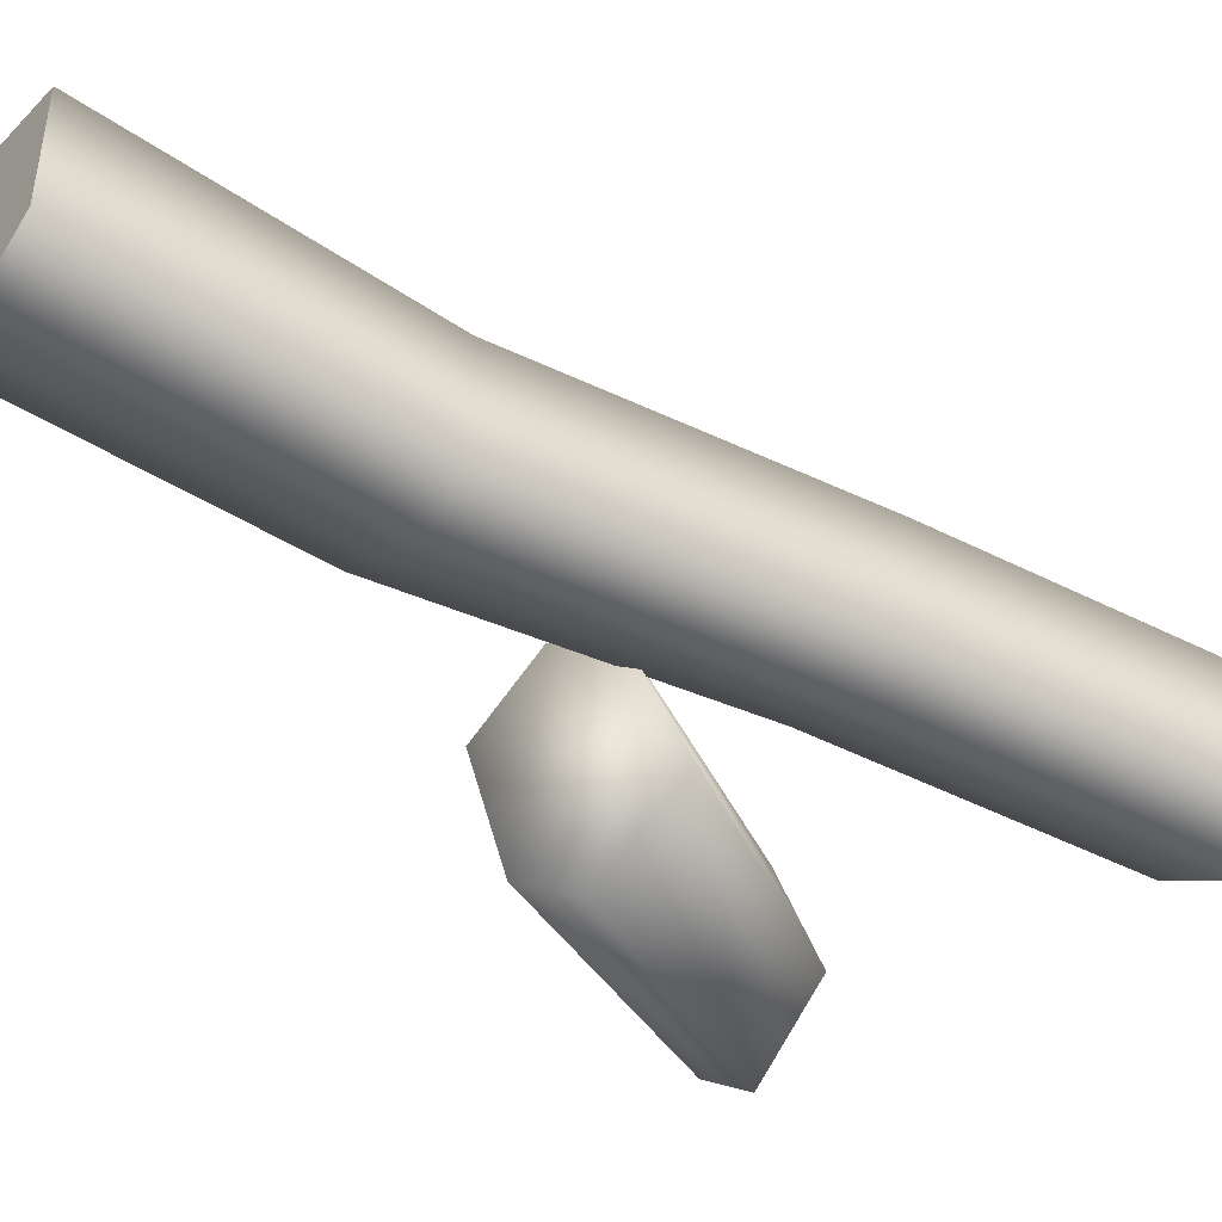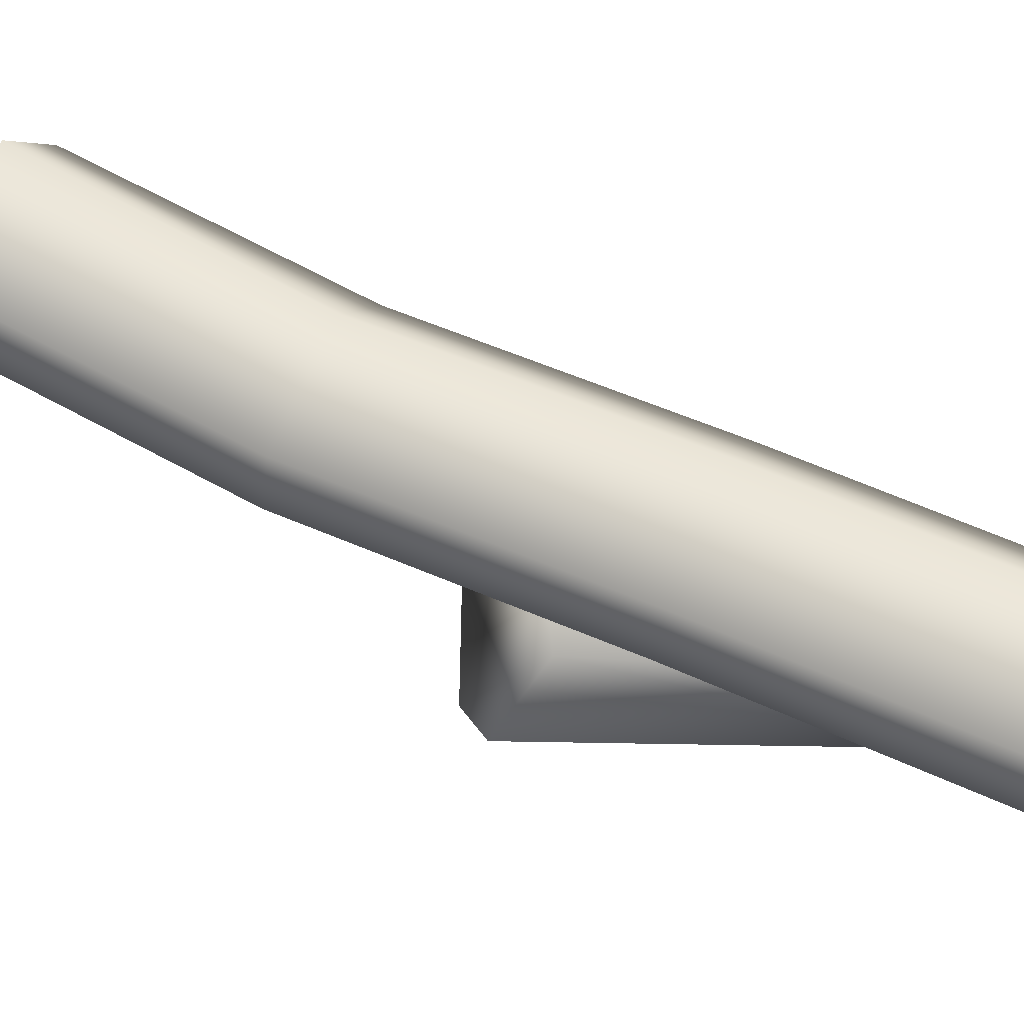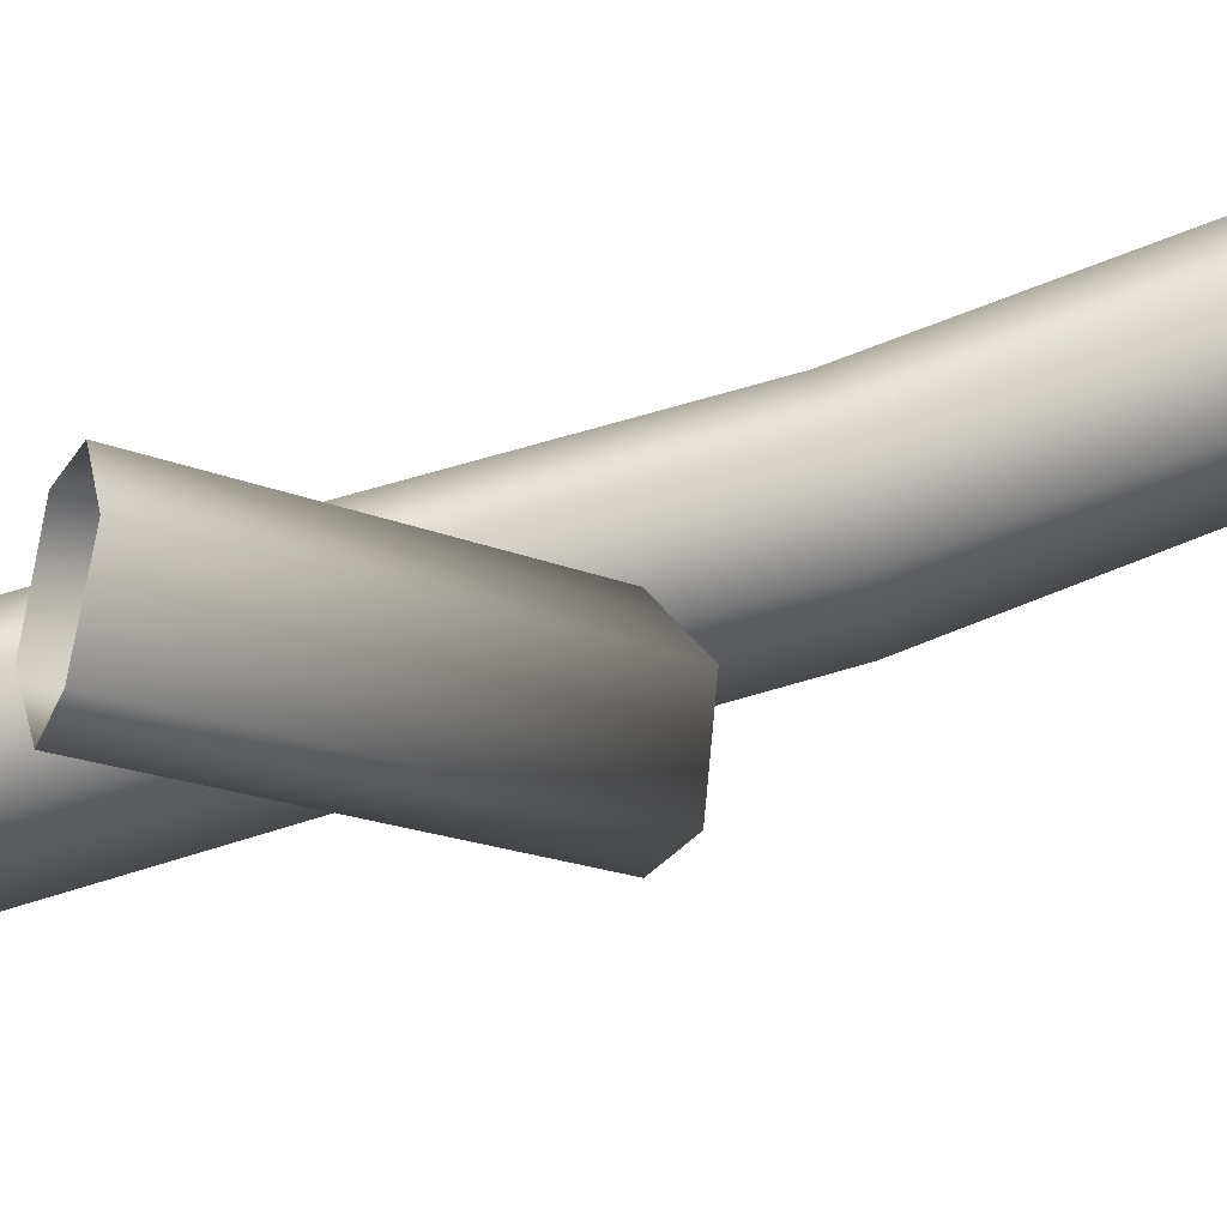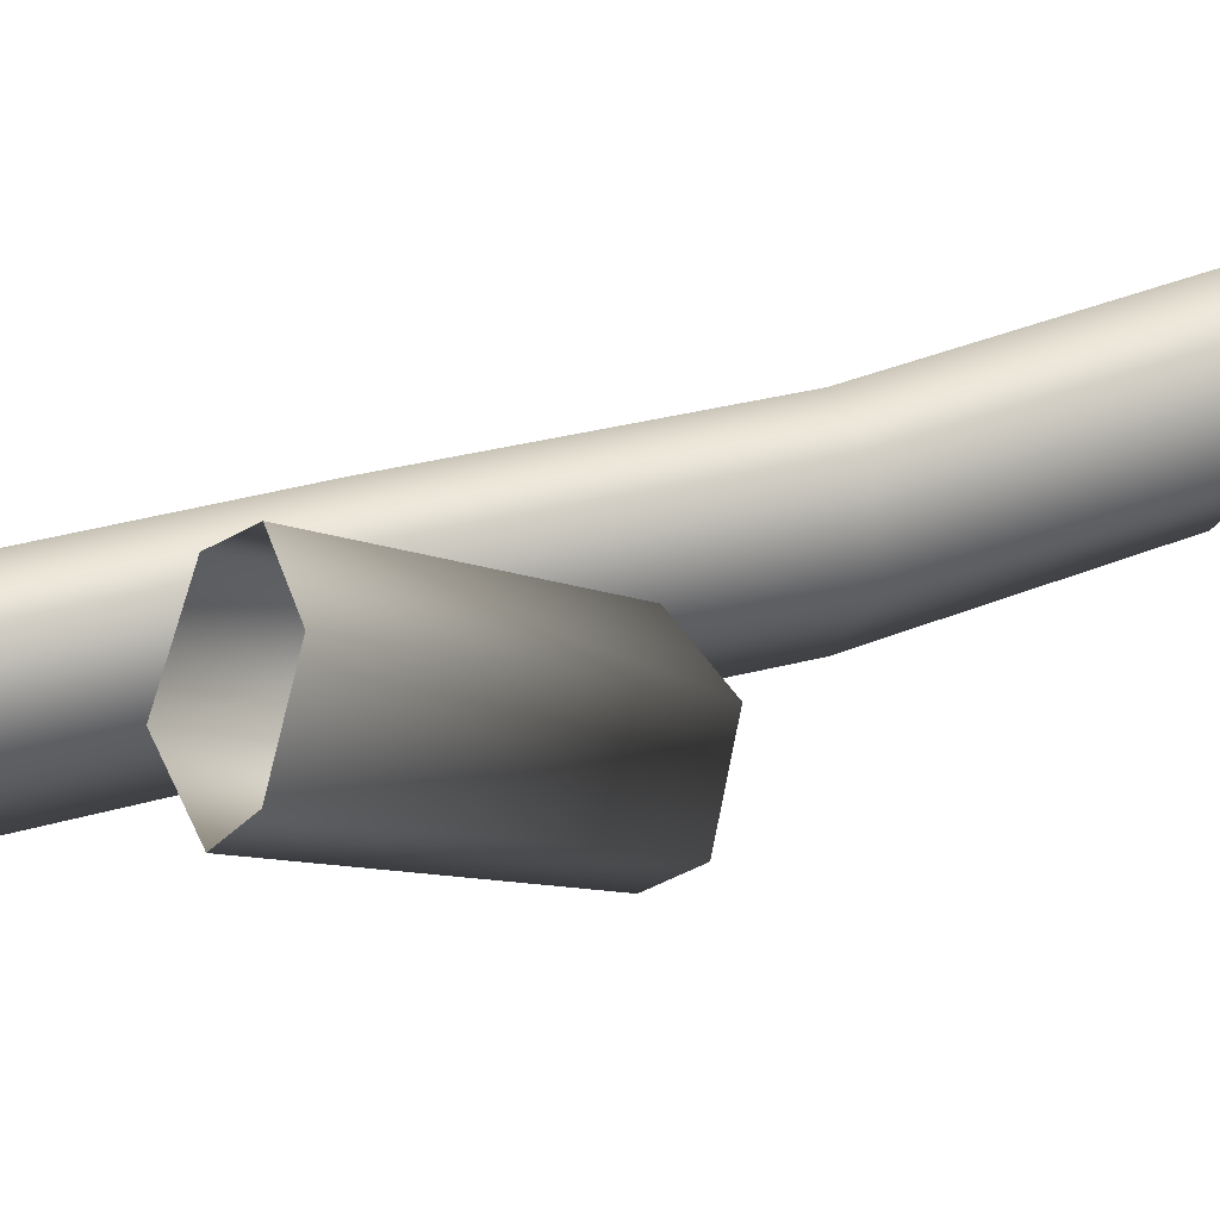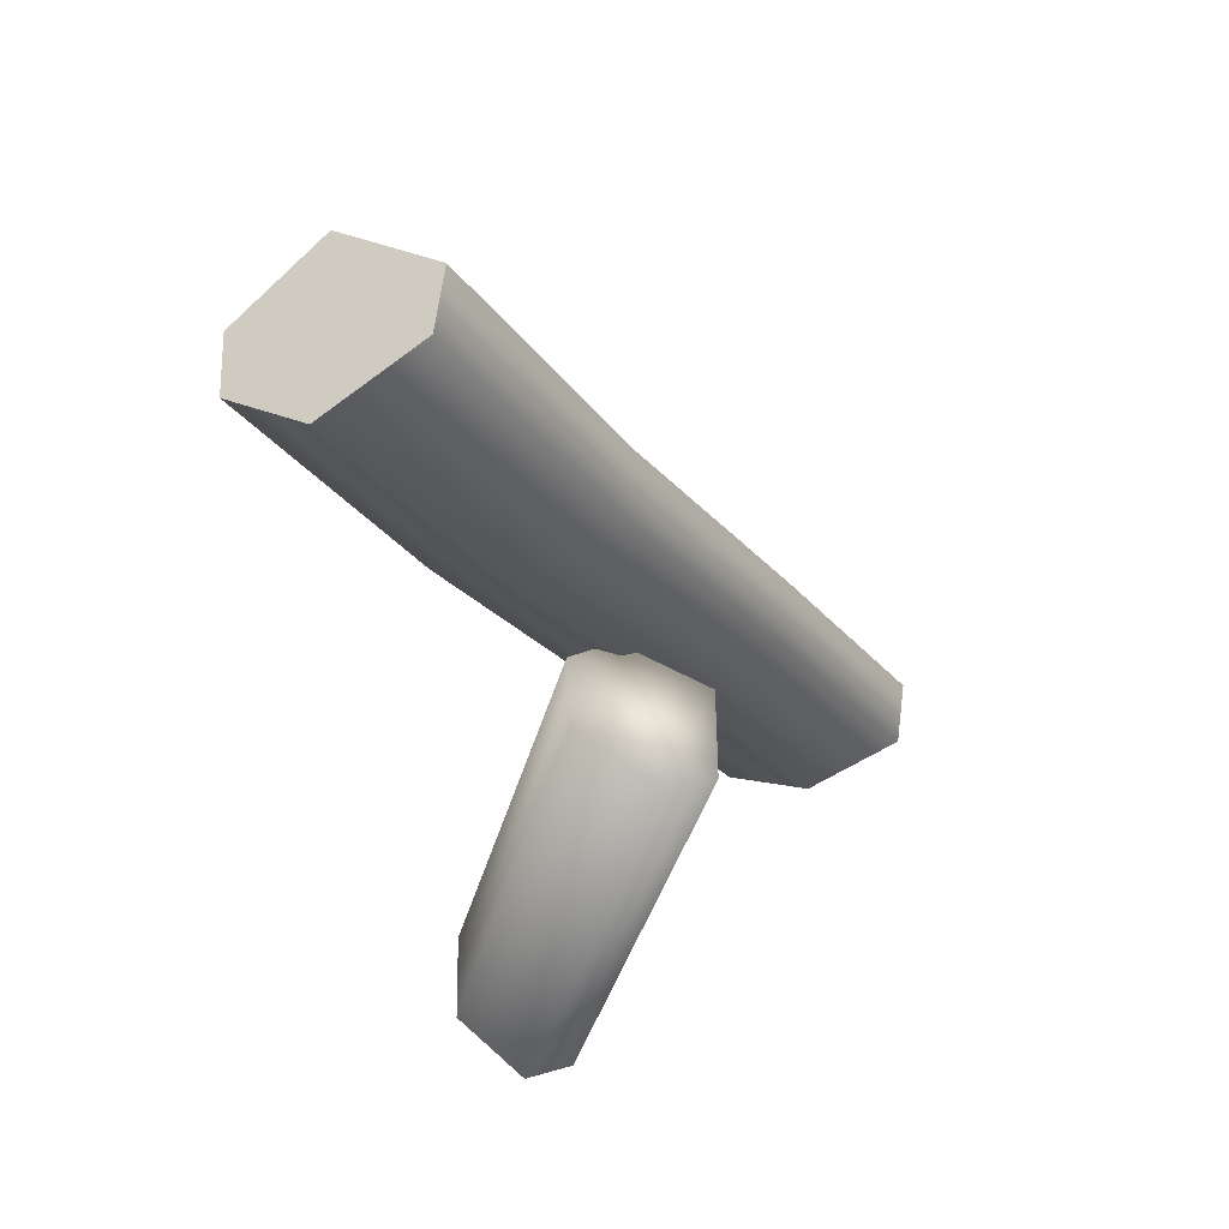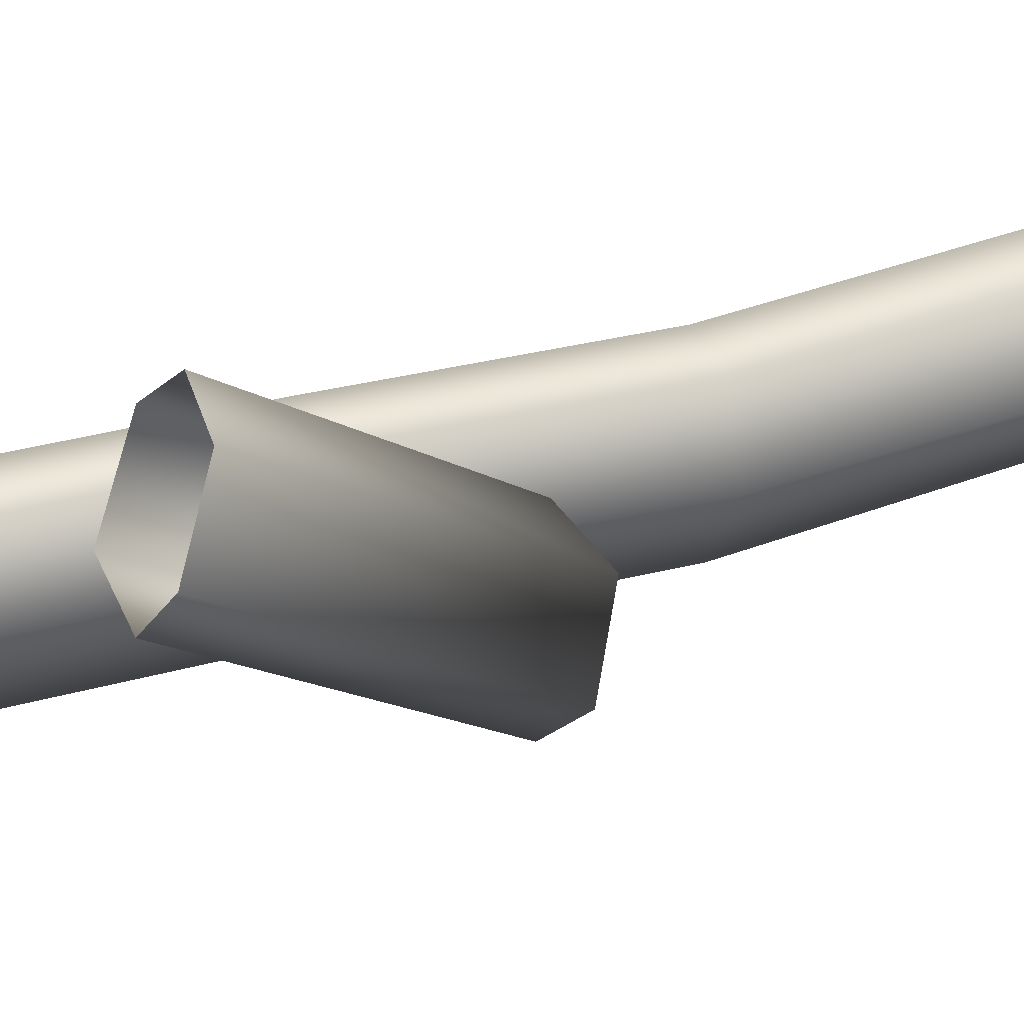
<metadata>
{"format":"obj","ext":"obj","renderer":"f3d","projection":"perspective","resolution":1024,"background":"white","views":[{"elev":-12.0,"azim":-138.0,"up":"+Z"},{"elev":15.1,"azim":-93.1,"up":"+Z"},{"elev":-30.3,"azim":70.9,"up":"+Z"},{"elev":-19.7,"azim":55.9,"up":"+Z"},{"elev":69.9,"azim":149.4,"up":"+Y"},{"elev":-26.2,"azim":59.3,"up":"+Z"}]}
</metadata>
<code>
g
v  -0.5073 -16.37 -7.903
v  7.138 6.728 3.984
v  -3.122 -17.24 -3.227
v  9.753 7.596 -0.6918
v  18.62 29.47 8.881
v  16 28.6 13.56
v  5.587 11.33 -6.73
v  -0.5073 -16.37 -7.903
v  -5.276 -12.65 -13.21
v  9.753 7.596 -0.6918
v  14.82 33.23 2.423
v  18.62 29.47 8.881
v  -2.001 9.423 5.219
v  16 28.6 13.56
v  6.573 31.22 15.26
v  7.138 6.728 3.984
v  -12.26 -14.55 -1.992
v  -3.122 -17.24 -3.227
v  -17.05 -9.838 -10.03
v  -3.446 14.58 -7.07
v  -13.71 -9.386 -14.28
v  -6.795 14.13 -2.823
v  2.072 36 6.75
v  5.42 36.45 2.502
v  -2.001 9.423 5.219
v  -17.05 -9.838 -10.03
v  -12.26 -14.55 -1.992
v  -6.795 14.13 -2.823
v  6.573 31.22 15.26
v  2.072 36 6.75
v  5.587 11.33 -6.73
v  5.42 36.45 2.502
v  14.82 33.23 2.423
v  -5.276 -12.65 -13.21
v  -3.446 14.58 -7.07
v  5.587 11.33 -6.73
v  5.42 36.45 2.502
v  -13.71 -9.386 -14.28
v  18.62 29.47 8.881
v  6.573 31.22 15.26
v  16 28.6 13.56
v  5.42 36.45 2.502
v  14.82 33.23 2.423
v  2.072 36 6.75
v  -9.821 -38.52 -15.11
v  -3.122 -17.24 -3.227
v  -12.44 -39.39 -10.44
v  -0.5073 -16.37 -7.903
v  -5.276 -12.65 -13.21
v  -9.821 -38.52 -15.11
v  -14.57 -34.85 -20.44
v  -0.5073 -16.37 -7.903
v  -21.57 -36.69 -9.204
v  -3.122 -17.24 -3.227
v  -12.26 -14.55 -1.992
v  -12.44 -39.39 -10.44
v  -26.37 -31.98 -17.25
v  -13.71 -9.386 -14.28
v  -23.02 -31.53 -21.49
v  -17.05 -9.838 -10.03
v  -12.26 -14.55 -1.992
v  -26.37 -31.98 -17.25
v  -21.57 -36.69 -9.204
v  -17.05 -9.838 -10.03
v  -14.57 -34.85 -20.44
v  -13.71 -9.386 -14.28
v  -5.276 -12.65 -13.21
v  -23.02 -31.53 -21.49
v  10.29 -35.1 -23.85
v  -1.234 -3.52 -9.316
v  -5.932 -3.871 -16.47
v  14.55 -34.94 -16.75
v  3 -1.549 -9.041
v  14.55 -34.94 -16.75
v  18.93 -34.13 -16.47
v  -1.234 -3.52 -9.316
v  6.088 1.492 -14.83
v  18.93 -34.13 -16.47
v  22.51 -33.81 -22.59
v  3 -1.549 -9.041
v  22.51 -33.81 -22.59
v  2.535 1.861 -22.61
v  6.088 1.492 -14.83
v  20.07 -34.31 -30.04
v  -1.673 0.1136 -23.67
v  20.07 -34.31 -30.04
v  15.9 -34.72 -31.1
v  2.535 1.861 -22.61
v  -5.932 -3.871 -16.47
v  15.9 -34.72 -31.1
v  10.29 -35.1 -23.85
v  -1.673 0.1136 -23.67
v  3 -1.549 -9.041
v  -5.932 -3.871 -16.47
v  -1.234 -3.52 -9.316
v  2.535 1.861 -22.61
v  6.088 1.492 -14.83
v  -1.673 0.1136 -23.67
g Object95-Pivot
f 1 2 3
f 4 2 1
f 5 2 4
f 6 2 5
f 7 8 9
f 10 8 7
f 11 10 7
f 12 10 11
f 13 14 15
f 16 14 13
f 17 16 13
f 18 16 17
f 19 20 21
f 22 20 19
f 23 20 22
f 24 20 23
f 25 26 27
f 28 26 25
f 29 28 25
f 30 28 29
f 31 32 33
f 34 35 36
f 35 37 36
f 38 35 34
f 39 40 41
f 42 40 39
f 43 42 39
f 44 40 42
f 45 46 47
f 48 46 45
f 49 50 51
f 52 50 49
f 53 54 55
f 56 54 53
f 57 58 59
f 60 58 57
f 61 62 63
f 64 62 61
f 65 66 67
f 68 66 65
f 69 70 71
f 72 70 69
f 73 74 75
f 76 74 73
f 77 78 79
f 80 78 77
f 81 82 83
f 84 82 81
f 85 86 87
f 88 86 85
f 89 90 91
f 92 90 89
f 93 94 95
f 96 94 93
f 97 96 93
f 98 94 96
g

</code>
